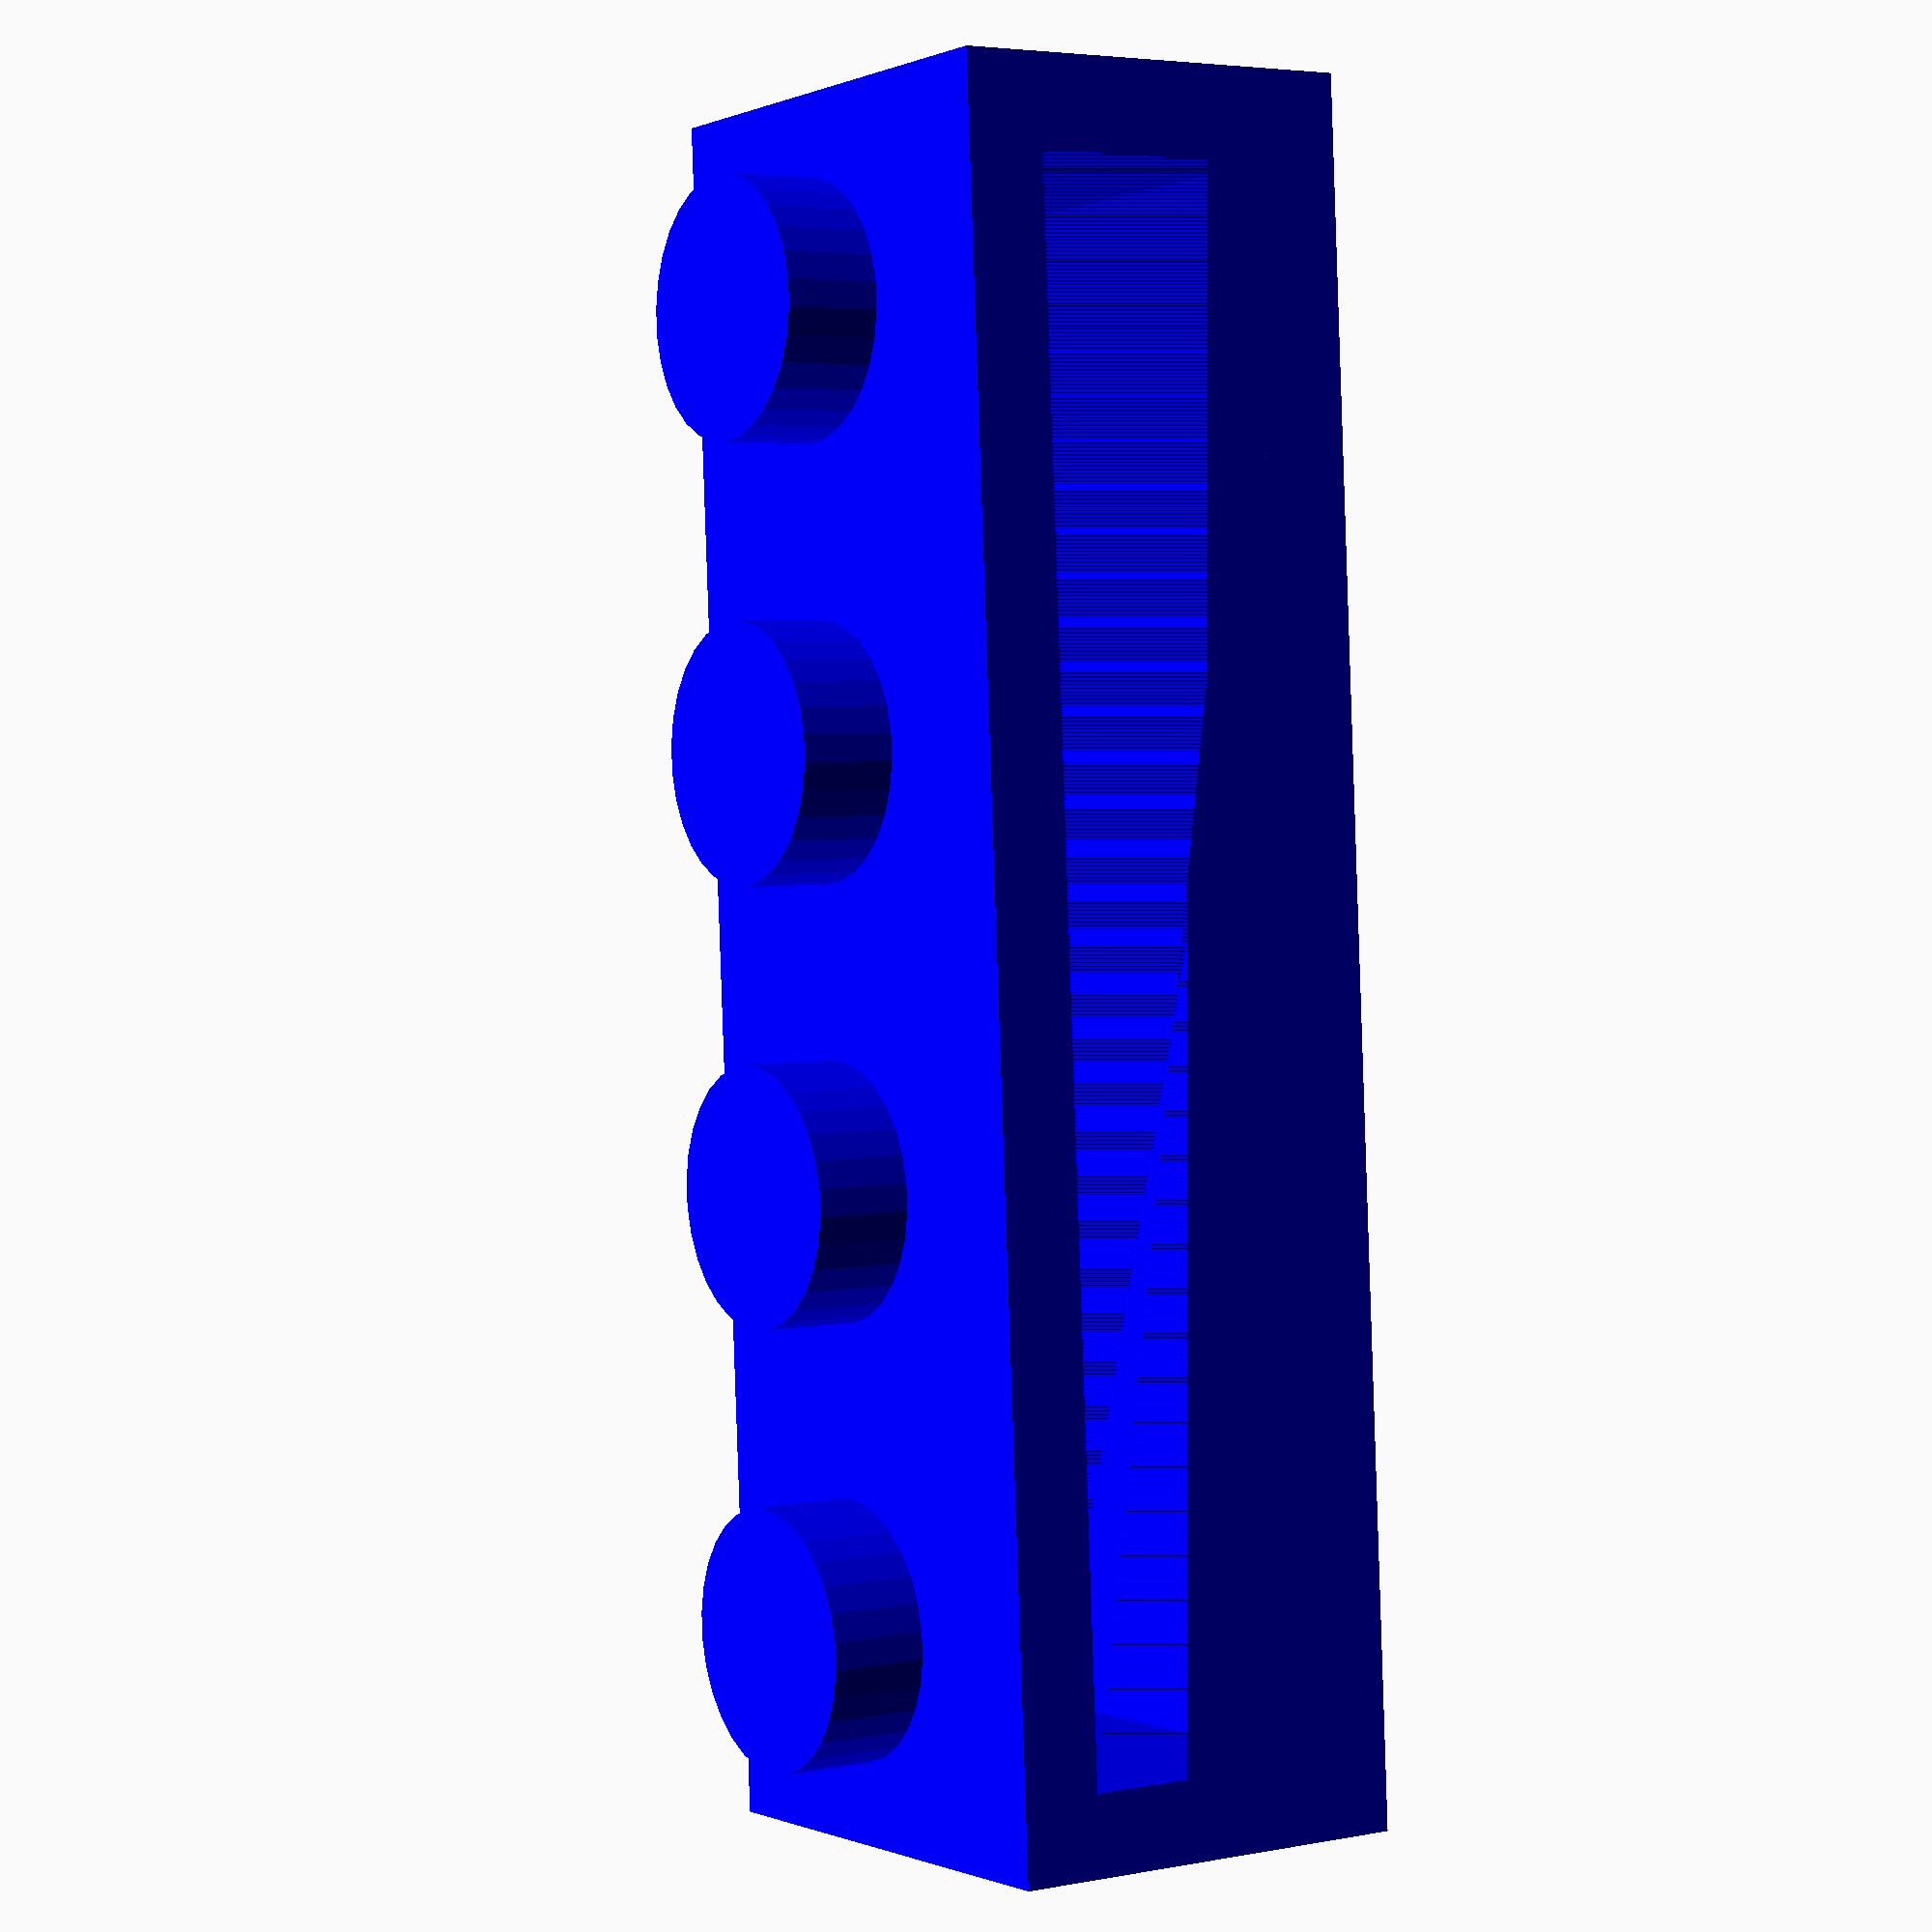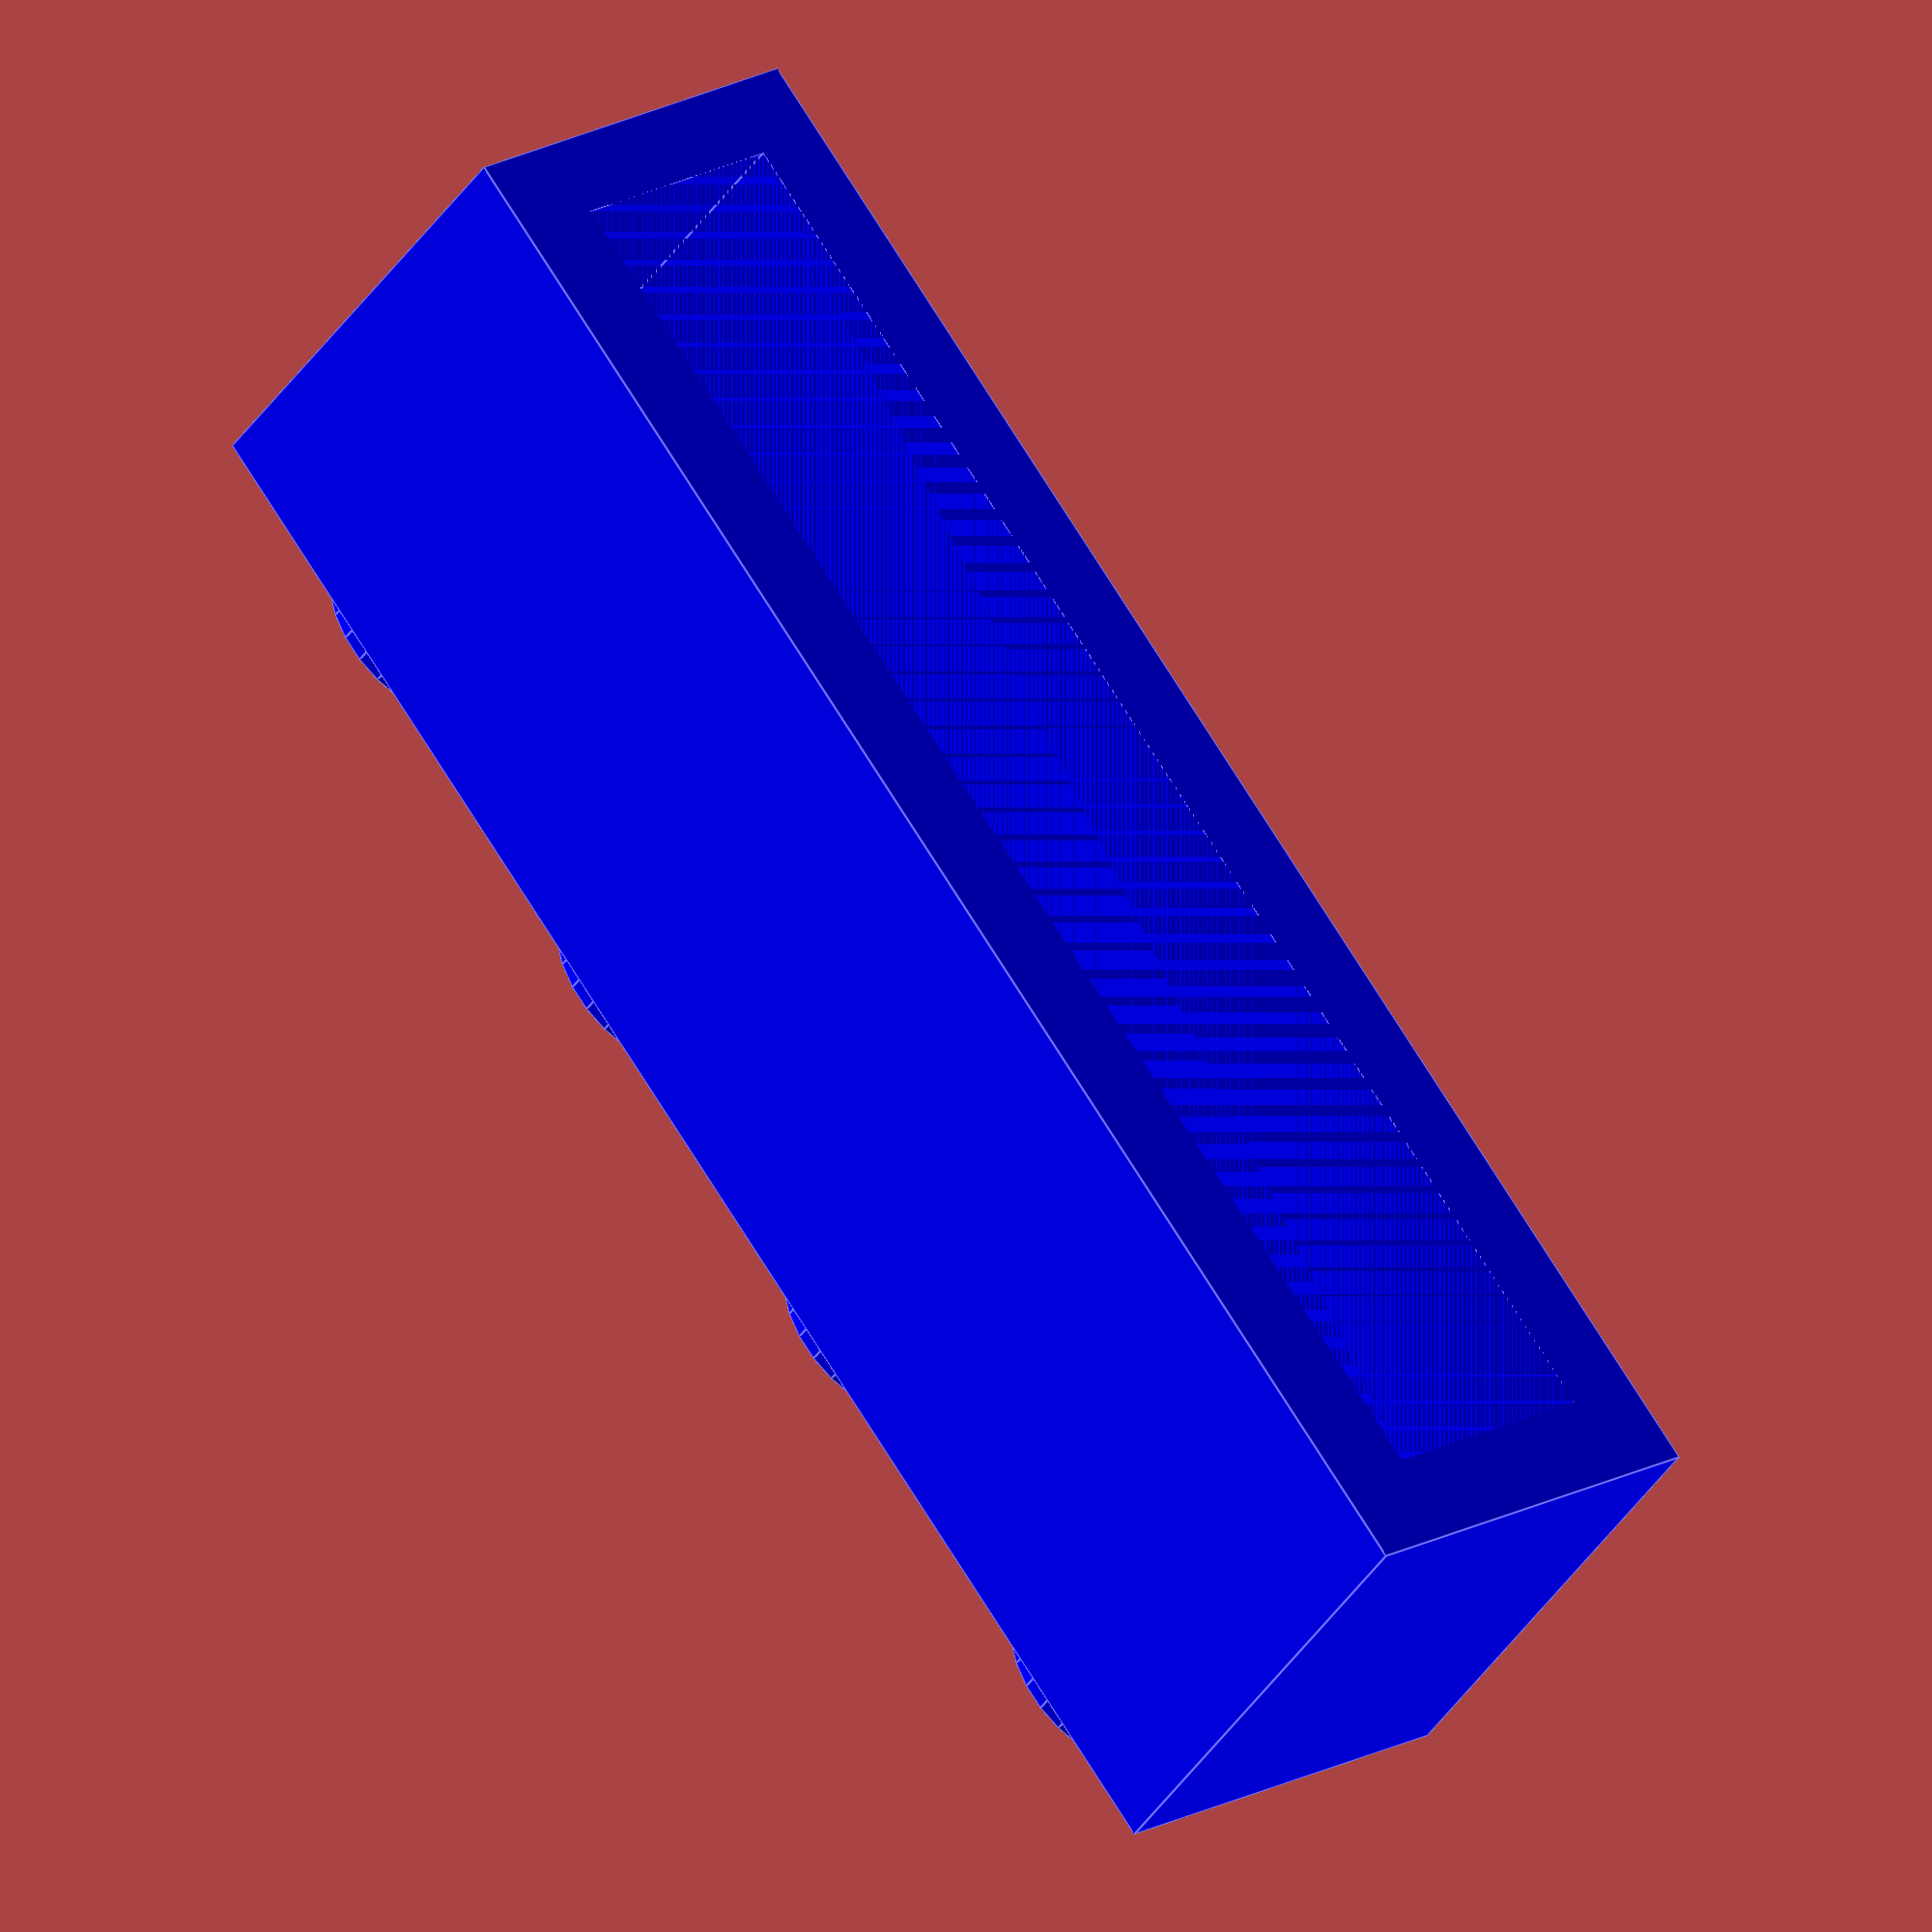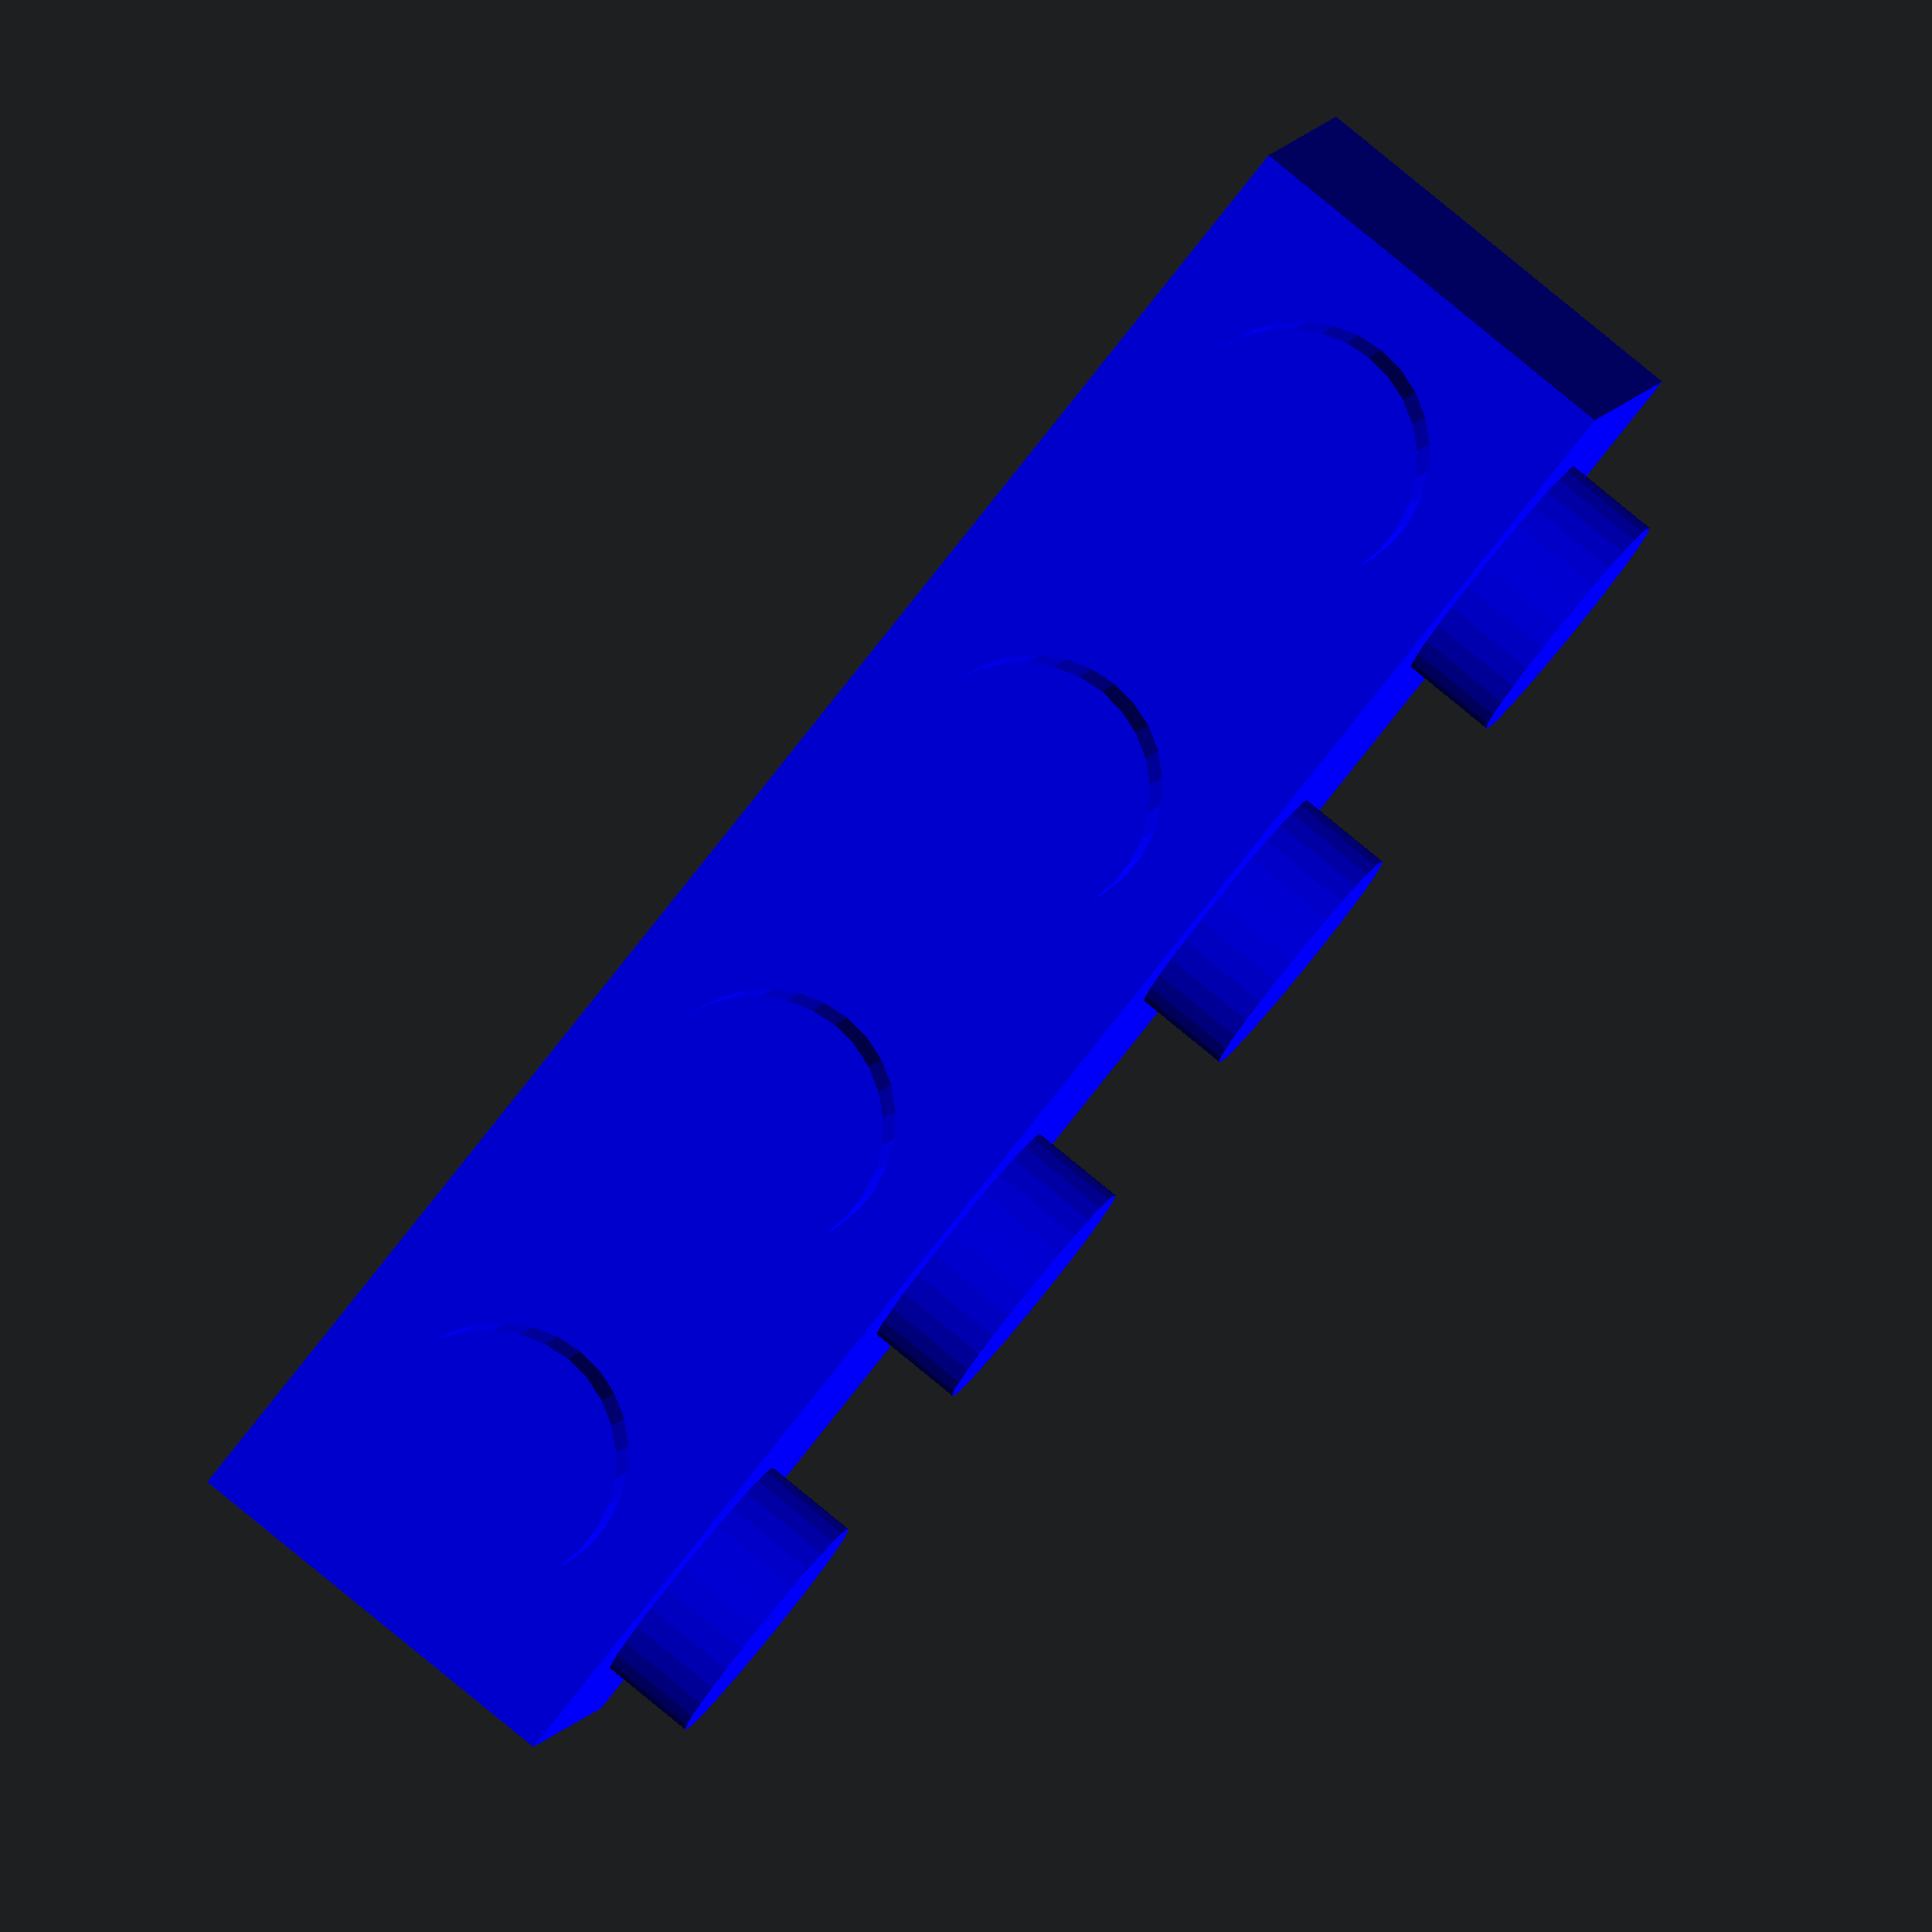
<openscad>
///////////////////////////////////////////////////////////////////////
// Copyright 2020 James Evans <jwhevans@hotmail.com>
//
// This file contains an OpenSCAD <http://www.openscad.org> module
// that creates a 3D model of a standard LEGO(R) compatible brick.
//
// This file is free software and may be modified and/or 
// redistribuited under the terms of the GNU General Public License 
// by the Free Software Foundation.
//
// I built the software for my own learning and use. I hope you find it
// useful. This software comes with NO WARRANTY; without even an
// implied warranty of merchantability or fitness for a particular
// purpose. See the GNU General Public License for more details.
//
// There should be a copy of the GNU General Public License stored in
// any repository hosting this software. If you have not received one,
// please see <http://www.gnu.org/licenses/>
///////////////////////////////////////////////////////////////////////

// Version: 2020-02-25
// Author: James Evans
// Copyright: GNU GPL

// To use this module add the current file to the same folder as your
// .scad file and add the following to the top of your .scad file
//    import <lego.scad>
// It is also possible to use relative or absolute paths inside the 
// brackets <>.  For more information www.openscad.org

// CONSTANTS
L_WID = 8;   // 1 brick unit is always 8 mm
L_TOL = 0.2; // 0.2 mm tolerance for fit
L_HGT = 3.2; // bricks come in 3.2, 6.4, 9.6 heights
L_THK = 1.6; // brick wall thickness
tol = 0.001; // connection tolerance for printing

// BRICK
// Creates a new brick
//    brick();    with no arguments will generate a standard 
//                4x2 brick with color grey
//                pass your own arguments to create other
//                sizes and colors
module brick(LEN=4, WID=2, HGT=3, COL="grey") {
    LEN = floor(LEN); // must be integer
    WID = floor(WID); // must be integer
    HGT = floor(HGT); // must be integer

    color(COL) union() {
        // create the basic brick structure
        // remove the interior (wall thickness is 1.6 mm)
        difference() {
            cube([(L_WID*LEN)-L_TOL,(L_WID*WID)-L_TOL,(L_HGT*HGT)]);
            translate([L_THK-L_TOL/2,L_THK-L_TOL/2,0])
            cube([(L_WID*LEN)-L_TOL-3.2,(L_WID*WID)-L_TOL-3.2,(L_HGT*HGT)-1.6]);
        } // end difference
    
        // create the connection points 1 cylinder per unit length
        // and 1 cylinder per unit width
        for (dx=[0:1:LEN-1]) {      // loop LEN
            for (dy=[0:1:WID-1])  { // loop WID
                translate([3.9+(dx*L_WID),3.9+(dy*L_WID),(L_HGT*HGT)-tol])
                cylinder(h=1.8,r=2.4);
            } // end for dy
        } // end for dx
    
        // create the structural cylinder inside the brick
        // if the brick is 1 unit wide or long no cylinder is needed
        if (LEN > 1 && WID > 1) {
            for (dx=[0:1:LEN-2]) {     // loop LEN
                for (dy=[0:1:WID-2]) { // loop WID
                    translate([7.9+(dx*L_WID),7.9+(dy*L_WID),0])
                    difference () {
                        cylinder(h=L_HGT*HGT-L_THK+tol,r=3.25);
                        cylinder(h=L_HGT*HGT-L_THK,r=2.4);
                    } // end for difference
                } // end for dy
            } // end for dx
        } // end if
    } // end union
} // end module brick()

// BRICK_90
// Creates a new brick with connections on top and one side
//    brick_90(); with no arguments will generate a standard 
//                4x1 brick with color grey
//                pass your own arguments to create other
//                sizes and colors
// Note: These bricks must be 3 units tall 9.6 mm therefore
//       there is no HGT option
module brick_90(LEN=4, WID=1, COL="grey") {
    union() {
        brick(floor(LEN),floor(WID),3,COL);
        translate([0,tol,9.6-4])
        for (dx=[0:1:LEN-1]) {      // loop LEN
            rotate([90,0,0])
            translate([3.9+(dx*8),0,0])
            color(COL) cylinder(h=1.8,r=2.4);
        } // end for dx
    } // end union
} // end module brick_90

// MOVE_BRICK
// Helper function to map the translate function to brick
// units. Pass the number of brick units that you want to
// move in each direction.  X and Y will move in multiples
// 8 mm (1 x-y brick unit) and Z will move in multiples of 
// 3.2 mm (1 z brick unit).
module move_brick(x=0,y=0,z=0) {
    translate([L_WID*floor(x),L_WID*floor(y),L_HGT*floor(z)])
    children();
}

// XMOVE_BRICK, YMOVE_BRICK, ZMOVE_BRICK
// These helper functions perform the same function as
// move_brick but they only move in one direction.
module xmove_brick(x=0) translate([L_WID*floor(x),0,0]) children();
module ymove_brick(y=0) translate([0,L_WID*floor(y),0]) children();
module zmove_brick(z=0) translate([0,0,L_HGT*floor(z)]) children();

$fn = 30;
brick_90(4,1,"blue");
</openscad>
<views>
elev=0.2 azim=272.3 roll=147.4 proj=p view=wireframe
elev=38.0 azim=127.0 roll=150.9 proj=o view=edges
elev=355.7 azim=308.6 roll=7.5 proj=o view=solid
</views>
